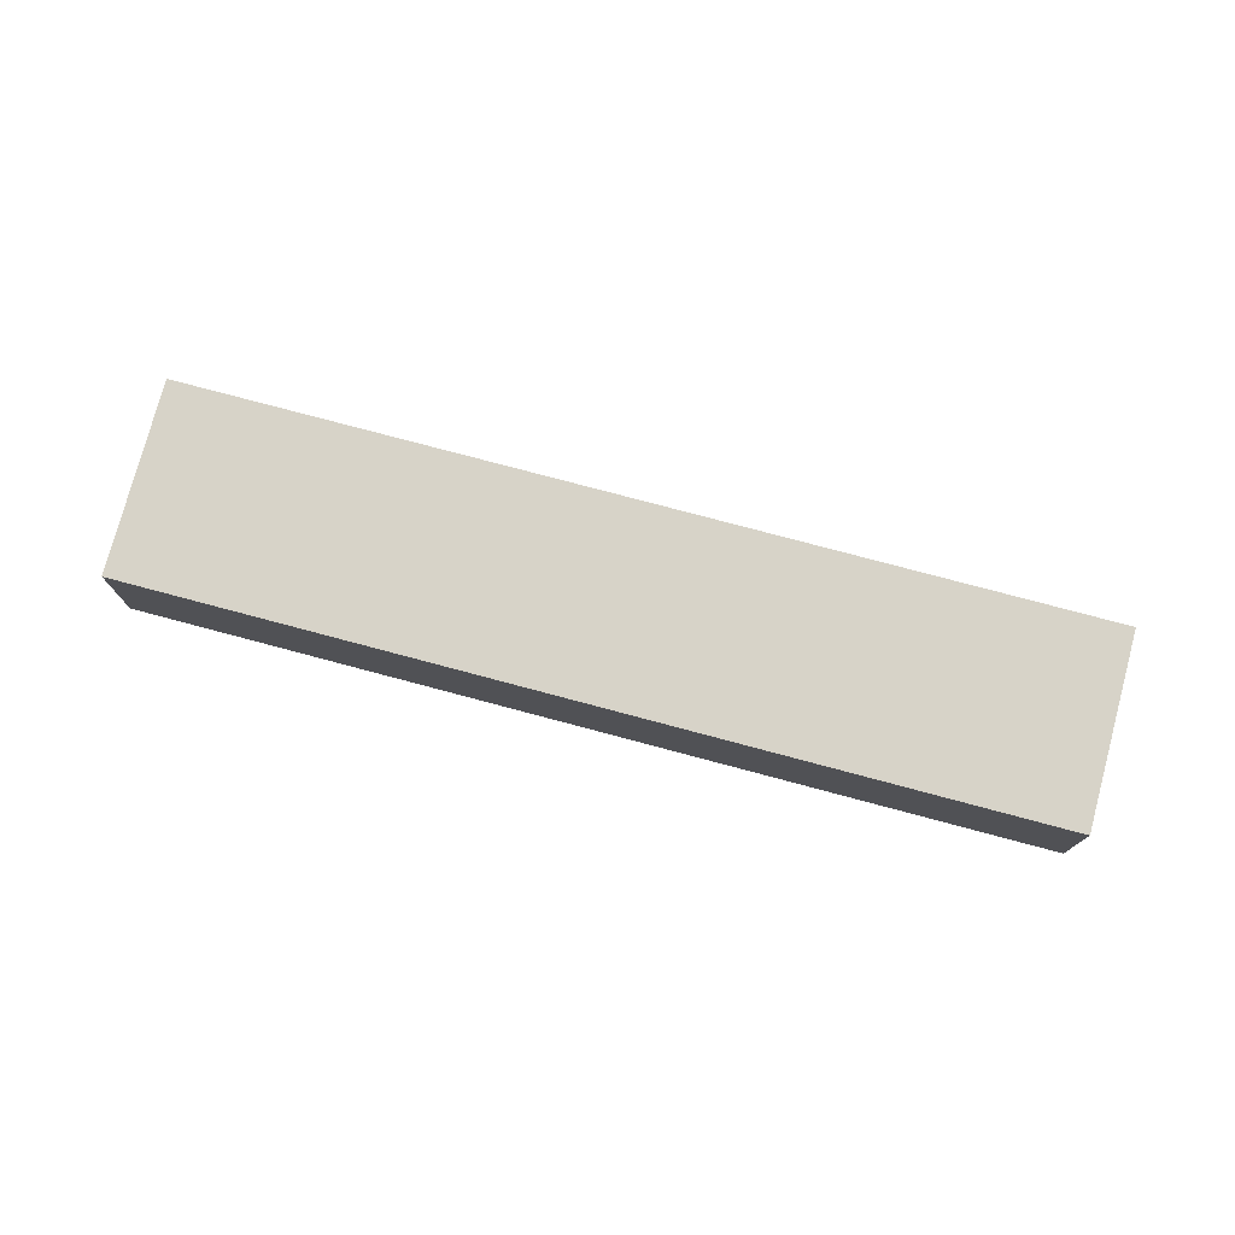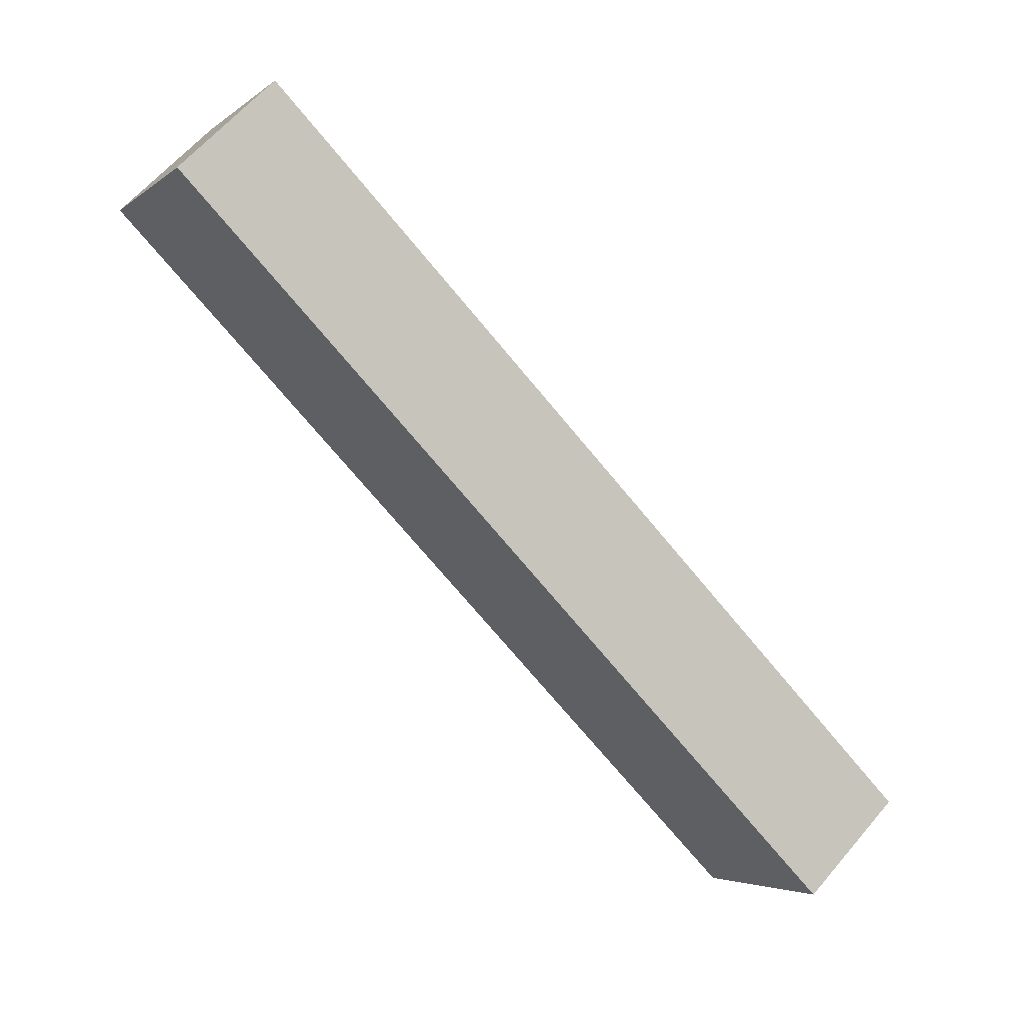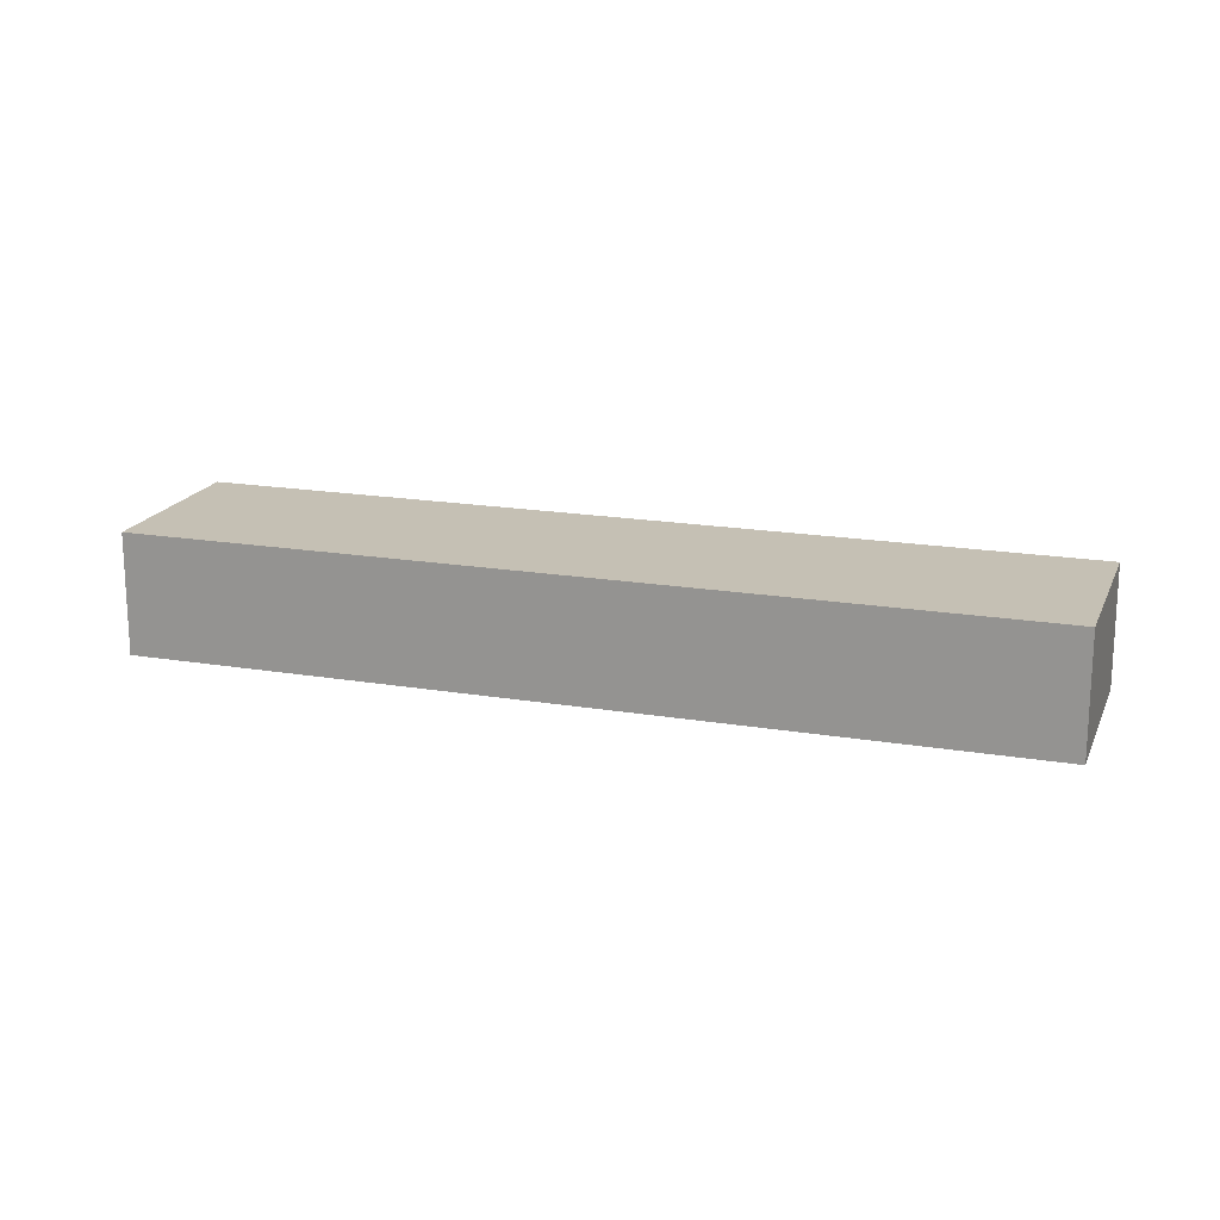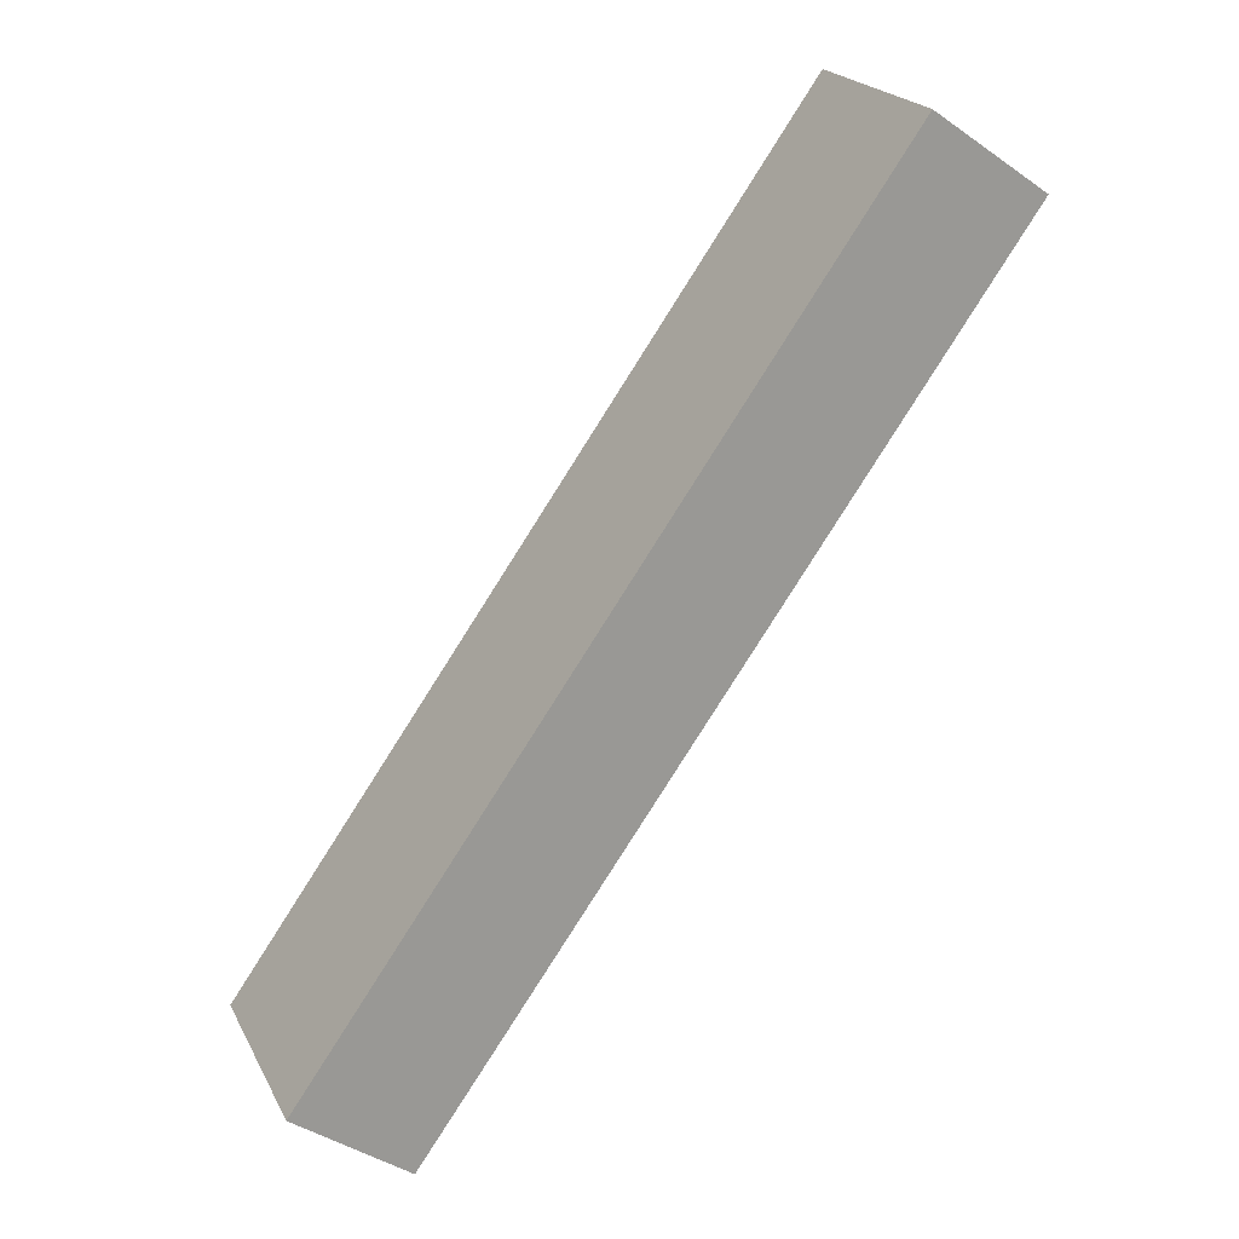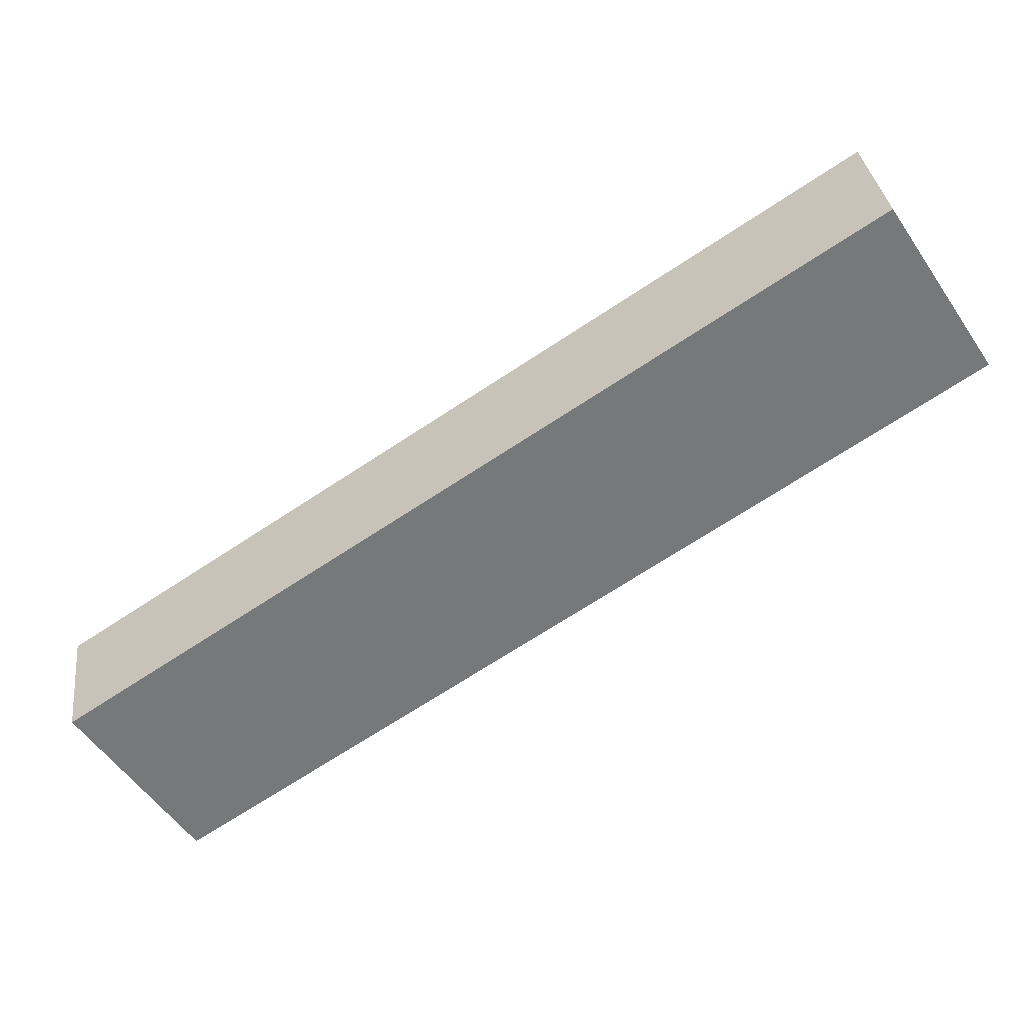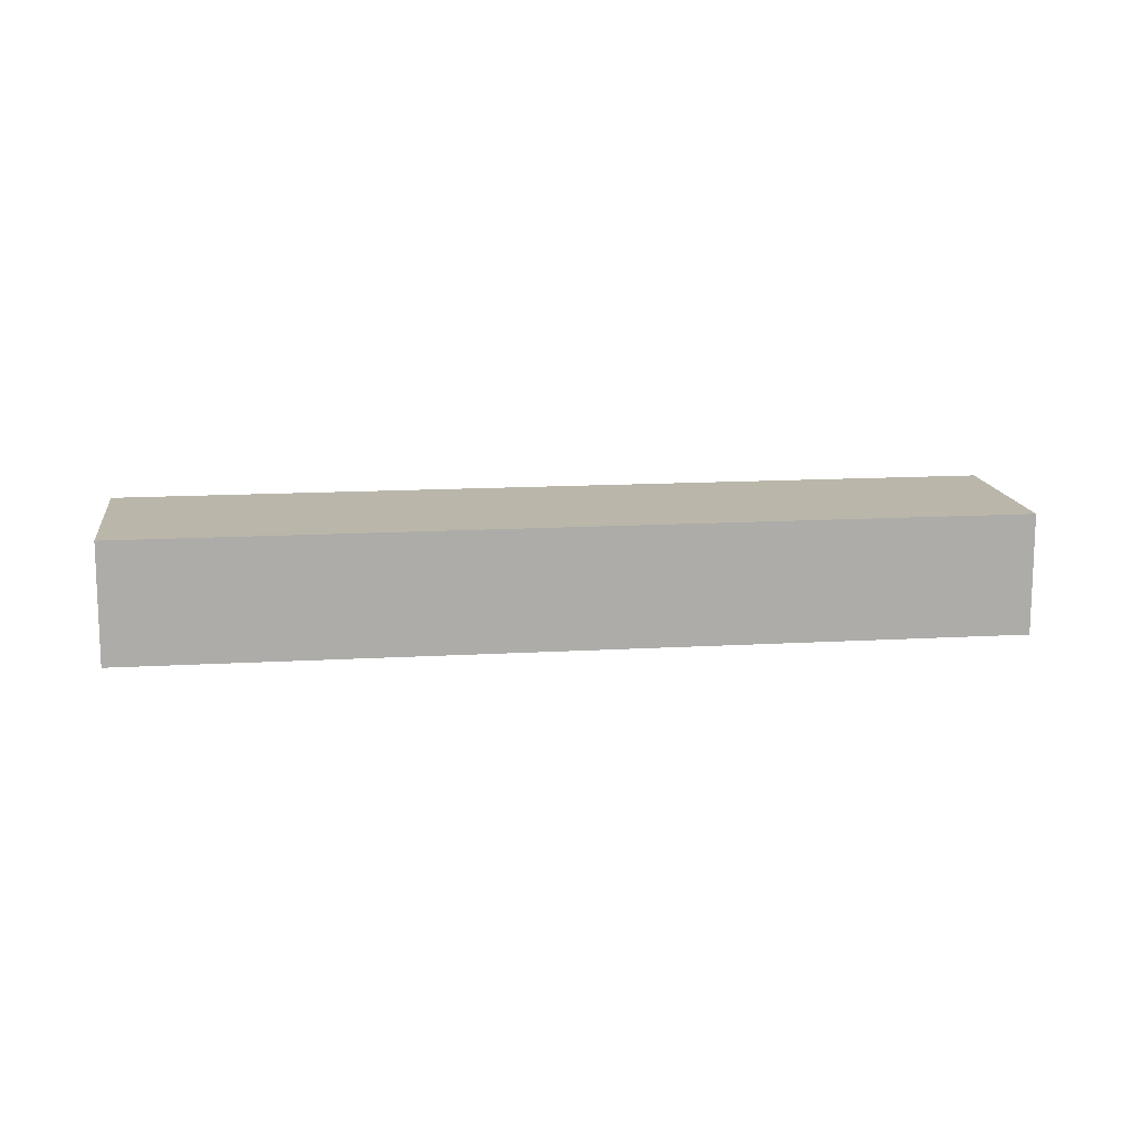
<metadata>
{"format":"obj","ext":"obj","renderer":"f3d","projection":"perspective","resolution":1024,"background":"white","views":[{"elev":76.8,"azim":48.1,"up":"+Y"},{"elev":62.8,"azim":40.4,"up":"+Z"},{"elev":18.2,"azim":-128.8,"up":"+Y"},{"elev":-42.5,"azim":-129.8,"up":"+Z"},{"elev":33.1,"azim":173.1,"up":"+Z"},{"elev":13.8,"azim":25.8,"up":"+Y"}]}
</metadata>
<code>
v  0 3.517 2.154e-16
v  24.74 3.517 -9.557
v  21.71 3.517 -14.19
v  3.027 3.517 4.633
v  21.71 8.688e-16 -14.19
v  0 0 0
v  3.027 -2.837e-16 4.633
v  24.74 5.852e-16 -9.557
g defaultobject
f 1 2 3
f 2 1 4
f 5 1 3
f 1 5 6
f 6 4 1
f 4 6 7
f 7 2 4
f 2 7 8
f 8 3 2
f 3 8 5
f 5 7 6
f 7 5 8

</code>
